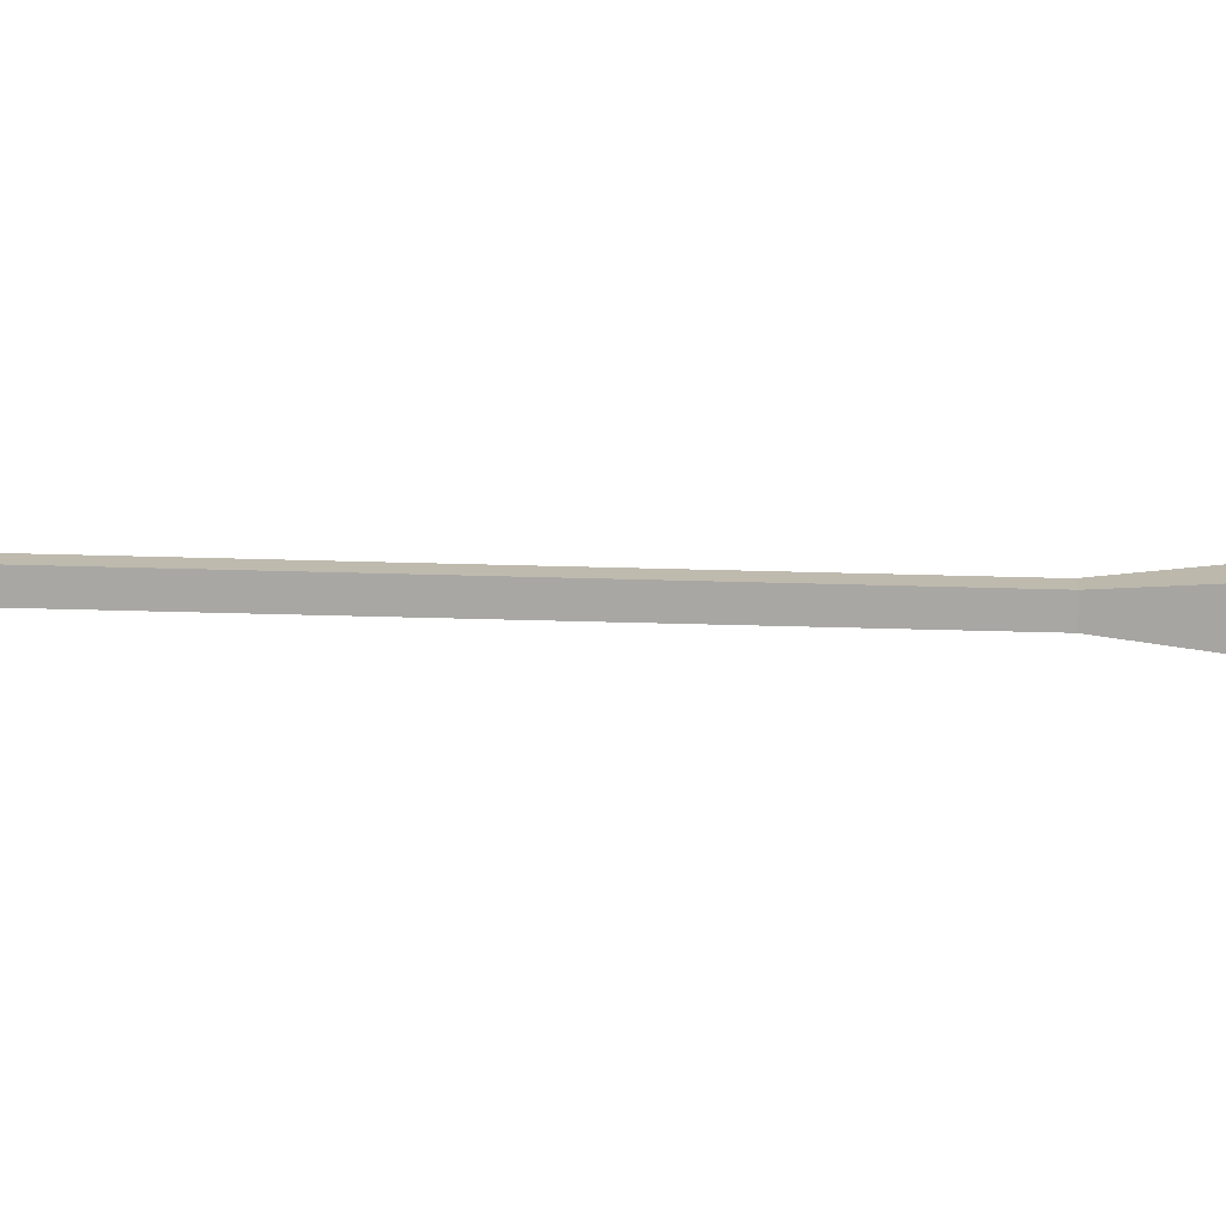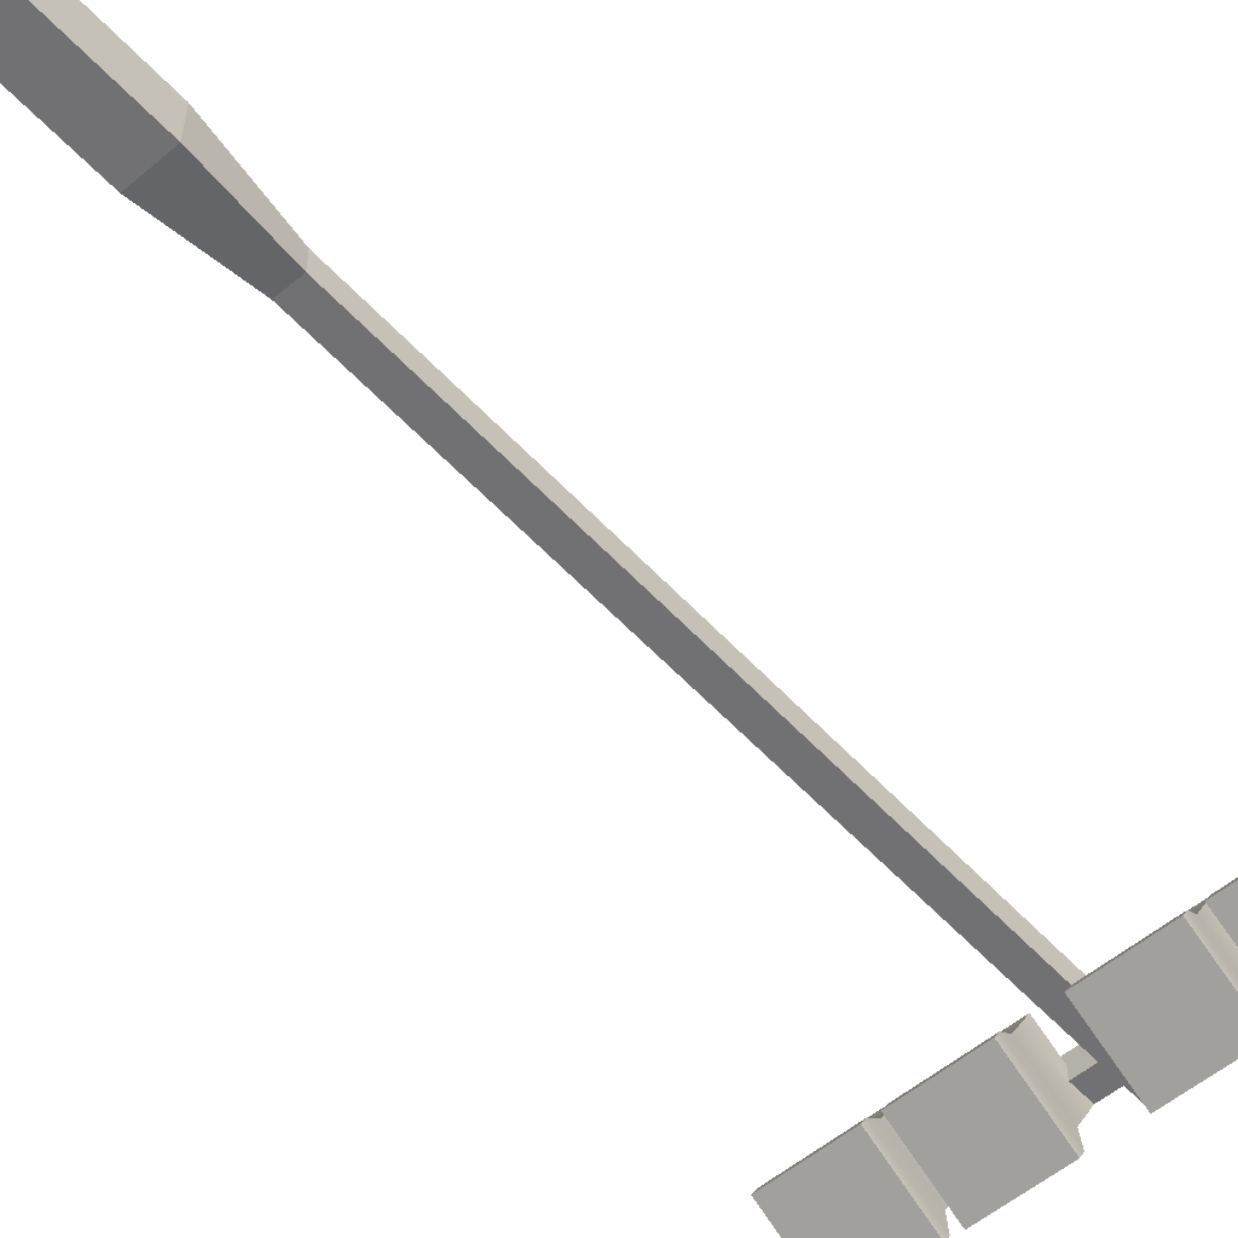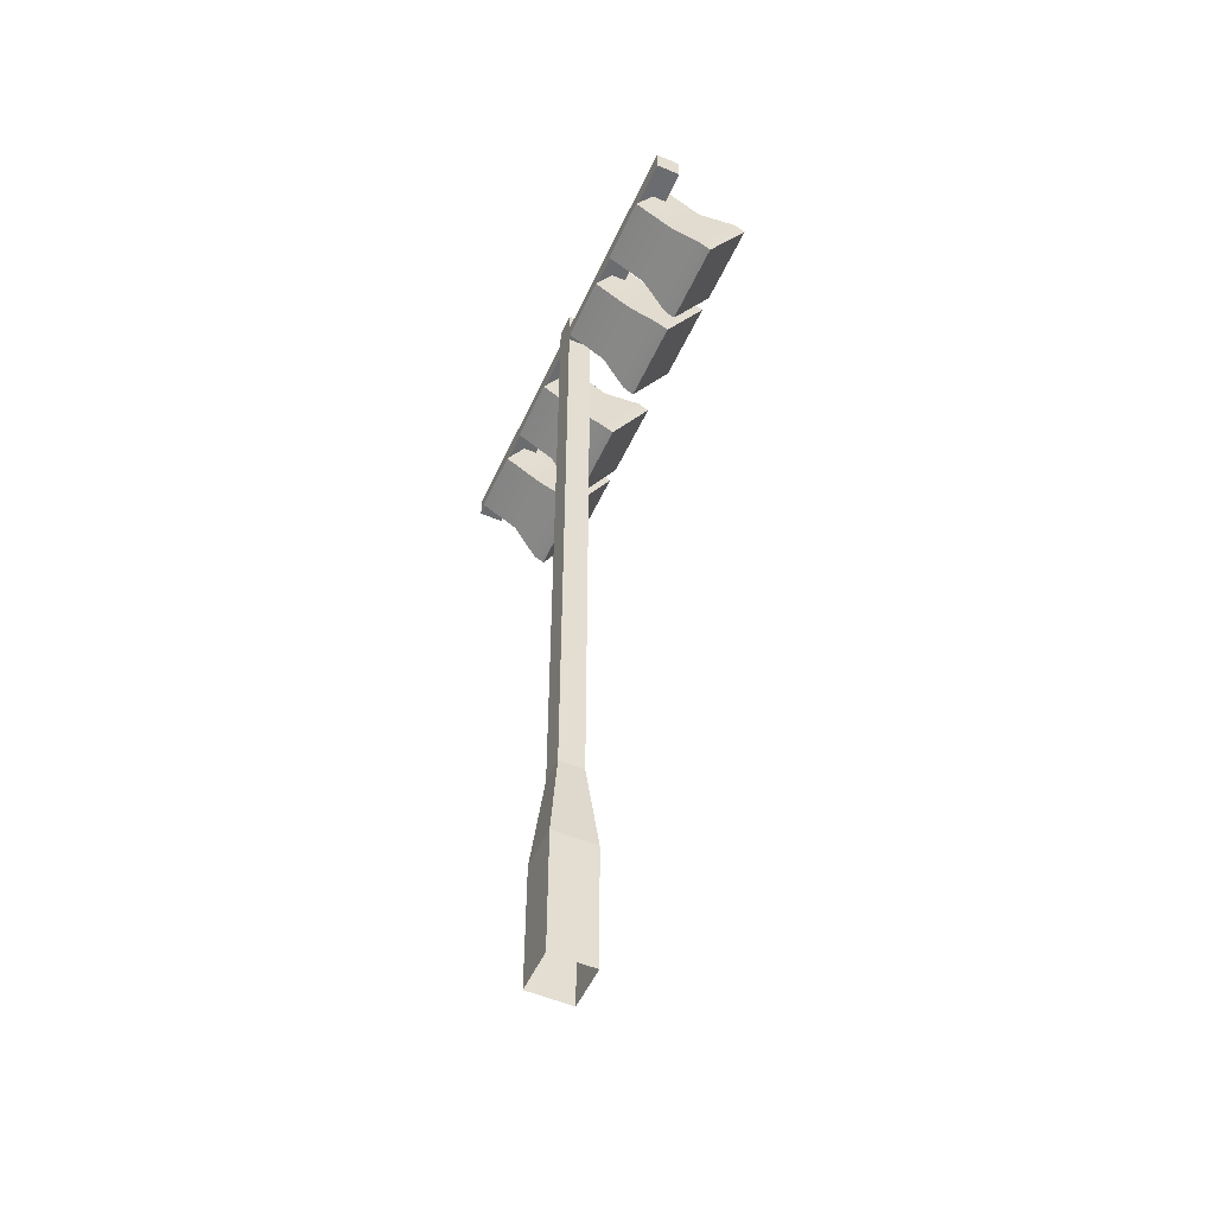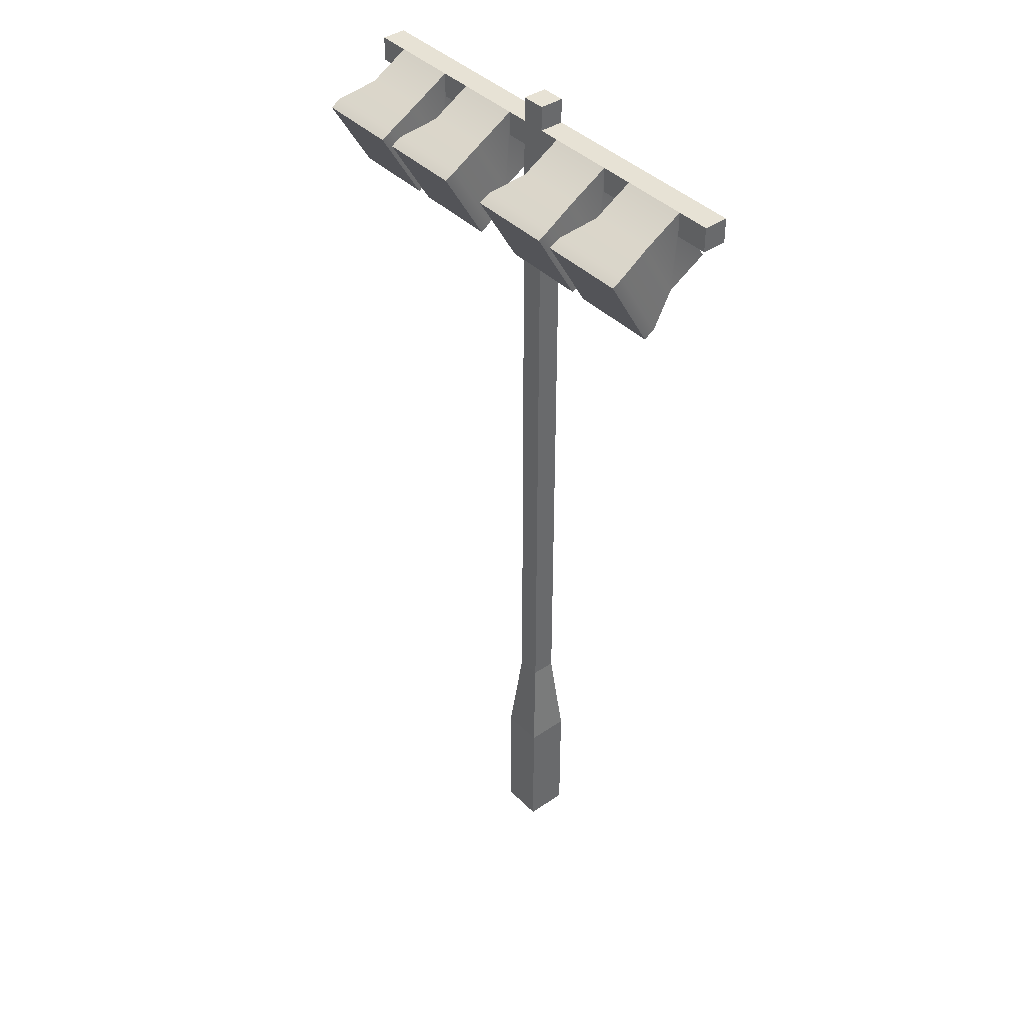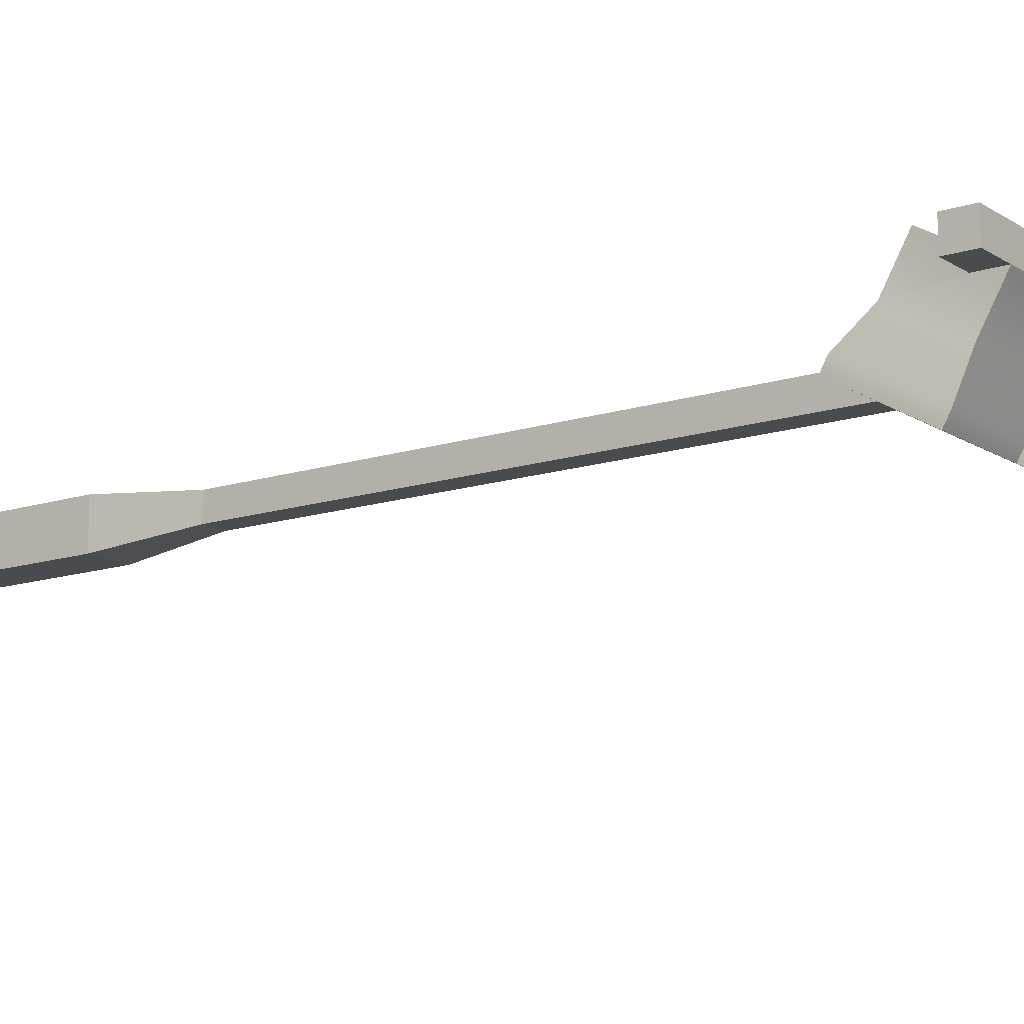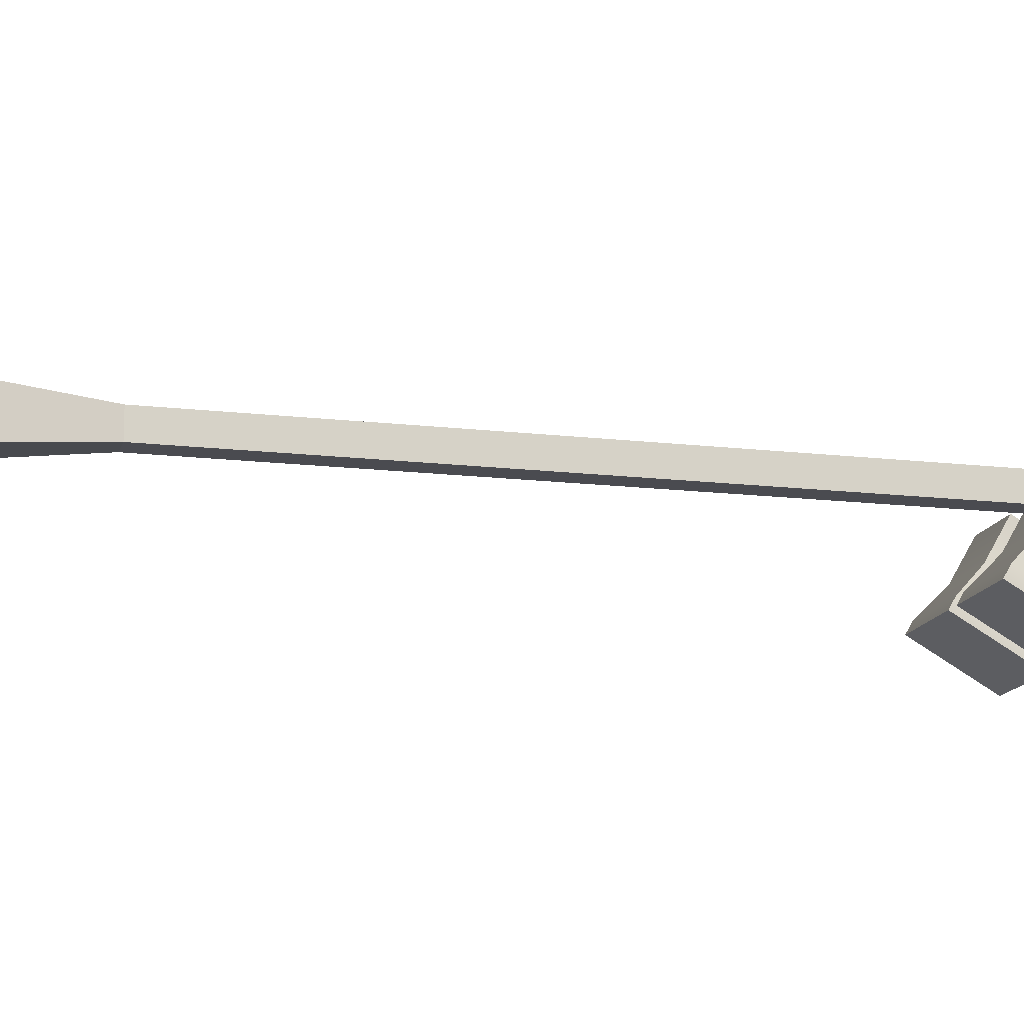
<metadata>
{"format":"obj","ext":"obj","renderer":"f3d","projection":"perspective","resolution":1024,"background":"white","views":[{"elev":-74.6,"azim":-91.4,"up":"+Z"},{"elev":-55.3,"azim":41.7,"up":"+Z"},{"elev":-53.7,"azim":65.6,"up":"+Y"},{"elev":40.5,"azim":-129.7,"up":"+Y"},{"elev":-13.9,"azim":125.7,"up":"+Z"},{"elev":-14.6,"azim":75.5,"up":"+Z"}]}
</metadata>
<code>
g lightPostLarge_exclusive
v 0.1 7.557 -0.1
v 0.1 1.9 -0.1
v 0.1 7.557 0.1
v 0.1 1.9 0.1
v 0.1 7.757 0.1
v -0.1 7.757 0.1
v 0.1 7.957 0.1
v -0.1 7.957 0.1
v -1.9 7.757 0.1
v -1.9 7.557 0.1
v 1.9 7.757 0.1
v -0.1 7.557 0.1
v 1.9 7.557 0.1
v -0.1 1.9 0.1
v -0.1 1.9 -0.1
v -0.1 7.557 -0.1
v 0.1 7.957 -0.1
v -0.1 7.957 -0.1
v 0.176 1.1 0.176
v -0.176 1.1 0.176
v -0.176 1.1 -0.176
v 0.176 1.1 -0.176
v 0.176 0 -0.176
v 0.176 0 0.176
v -0.176 0 0.176
v -0.176 0 -0.176
v 0.1 7.757 -0.1
v -0.1 7.757 -0.1
v -1.9 7.557 -0.1
v -1.9 7.757 -0.1
v -0.28 7.757 -0.1
v -0.82 7.757 -0.1
v -1.09 7.757 -0.1
v -1.63 7.757 -0.1
v 1.9 7.757 -0.1
v 1.9 7.557 -0.1
v 1.63 7.757 -0.1
v 1.09 7.757 -0.1
v 0.82 7.757 -0.1
v 0.28 7.757 -0.1
v -0.28 7.557 0.01547
v -0.82 7.557 0.01547
v -1.09 7.557 0.01547
v -0.82 7.557 -0.1
v -1.63 7.557 0.01547
v -1.63 7.557 -0.1
v -1.09 7.557 -0.1
v -0.28 7.557 -0.1
v 1.63 7.557 0.01547
v 1.09 7.557 0.01547
v 0.82 7.557 0.01547
v 1.09 7.557 -0.1
v 0.28 7.557 0.01547
v 0.28 7.557 -0.1
v 0.82 7.557 -0.1
v 1.63 7.557 -0.1
v 1.63 7.289 0.17
v 1.63 7.109 -0.1418
v 1.09 7.289 0.17
v 1.09 7.109 -0.1418
v 1.017 7.49 -0.708
v 1.09 7.577 -0.4118
v 1.017 6.896 -0.3651
v 1.017 7.44 -0.7946
v 1.017 6.846 -0.4517
v 1.703 7.49 -0.708
v 1.63 7.577 -0.4118
v 1.703 6.846 -0.4517
v 1.137 6.95 -0.5116
v 1.137 7.336 -0.7347
v 1.583 7.336 -0.7347
v 1.583 6.95 -0.5116
v 1.703 7.44 -0.7946
v 1.703 6.896 -0.3651
v 0.82 7.577 -0.4118
v 0.28 7.577 -0.4118
v 0.8929 7.49 -0.708
v 0.2071 7.49 -0.708
v 0.82 7.289 0.17
v 0.82 7.109 -0.1418
v 0.28 7.289 0.17
v 0.28 7.109 -0.1418
v 0.8929 6.896 -0.3651
v 0.2071 6.896 -0.3651
v 0.2071 7.44 -0.7946
v 0.2071 6.846 -0.4517
v 0.8929 6.846 -0.4517
v 0.8929 7.44 -0.7946
v 0.3269 6.95 -0.5116
v 0.3269 7.336 -0.7347
v 0.7731 7.336 -0.7347
v 0.7731 6.95 -0.5116
v -0.2071 6.896 -0.3651
v -0.8929 6.896 -0.3651
v -0.28 7.109 -0.1418
v -0.82 7.109 -0.1418
v -0.2071 7.49 -0.708
v -0.28 7.577 -0.4118
v -0.8929 7.49 -0.708
v -0.82 7.577 -0.4118
v -0.2071 6.846 -0.4517
v -0.7731 6.95 -0.5116
v -0.8929 6.846 -0.4517
v -0.8929 7.44 -0.7946
v -0.7731 7.336 -0.7347
v -0.3269 7.336 -0.7347
v -0.3269 6.95 -0.5116
v -0.2071 7.44 -0.7946
v -0.28 7.289 0.17
v -0.82 7.289 0.17
v -1.017 7.44 -0.7946
v -1.017 6.846 -0.4517
v -1.017 7.49 -0.708
v -1.017 6.896 -0.3651
v -1.63 7.109 -0.1418
v -1.63 7.289 0.17
v -1.63 7.577 -0.4118
v -1.09 7.577 -0.4118
v -1.703 7.49 -0.708
v -1.703 6.896 -0.3651
v -1.703 6.846 -0.4517
v -1.703 7.44 -0.7946
v -1.09 7.109 -0.1418
v -1.09 7.289 0.17
v -1.583 6.95 -0.5116
v -1.583 7.336 -0.7347
v -1.137 7.336 -0.7347
v -1.137 6.95 -0.5116
f 2 1 3
f 3 4 2
f 6 5 7
f 7 8 6
f 5 6 9
f 5 9 10
f 11 5 10
f 11 10 12
f 11 12 3
f 3 13 11
f 3 12 14
f 14 4 3
f 16 15 14
f 14 12 16
f 7 17 18
f 18 8 7
f 20 19 4
f 4 14 20
f 22 21 15
f 15 2 22
f 19 22 2
f 2 4 19
f 15 21 20
f 20 14 15
f 23 22 19
f 19 24 23
f 25 24 19
f 19 20 25
f 21 26 25
f 25 20 21
f 23 26 21
f 21 22 23
f 27 17 7
f 7 5 27
f 18 28 6
f 6 8 18
f 30 29 10
f 10 9 30
f 6 28 31
f 31 9 6
f 31 32 9
f 32 33 9
f 33 34 9
f 34 30 9
f 36 35 11
f 11 13 36
f 11 35 37
f 37 5 11
f 37 38 5
f 38 39 5
f 39 40 5
f 40 27 5
f 41 16 12
f 12 10 41
f 10 42 41
f 10 43 42
f 43 44 42
f 10 45 43
f 10 46 45
f 10 29 46
f 44 43 47
f 16 41 48
f 49 36 13
f 13 3 49
f 3 50 49
f 3 51 50
f 51 52 50
f 3 53 51
f 3 54 53
f 3 1 54
f 52 51 55
f 36 49 56
f 36 56 37
f 37 35 36
f 46 29 30
f 30 34 46
f 44 47 33
f 33 32 44
f 52 55 39
f 39 38 52
f 16 48 31
f 31 27 16
f 31 28 27
f 28 17 27
f 28 18 17
f 16 27 40
f 16 40 54
f 16 54 1
f 16 1 2
f 2 15 16
f 2 3 1
f 3 2 4
f 6 7 5
f 7 6 8
f 5 9 6
f 5 10 9
f 11 10 5
f 11 12 10
f 11 3 12
f 3 11 13
f 3 14 12
f 14 3 4
f 16 14 15
f 14 16 12
f 7 18 17
f 18 7 8
f 20 4 19
f 4 20 14
f 22 15 21
f 15 22 2
f 19 2 22
f 2 19 4
f 15 20 21
f 20 15 14
f 23 19 22
f 19 23 24
f 25 19 24
f 19 25 20
f 21 25 26
f 25 21 20
f 23 21 26
f 21 23 22
f 27 7 17
f 7 27 5
f 18 6 28
f 6 18 8
f 30 10 29
f 10 30 9
f 6 31 28
f 31 6 9
f 31 9 32
f 32 9 33
f 33 9 34
f 34 9 30
f 36 11 35
f 11 36 13
f 11 37 35
f 37 11 5
f 37 5 38
f 38 5 39
f 39 5 40
f 40 5 27
f 41 12 16
f 12 41 10
f 10 41 42
f 10 42 43
f 43 42 44
f 10 43 45
f 10 45 46
f 10 46 29
f 44 47 43
f 16 48 41
f 49 13 36
f 13 49 3
f 3 49 50
f 3 50 51
f 51 50 52
f 3 51 53
f 3 53 54
f 3 54 1
f 52 55 51
f 36 56 49
f 36 37 56
f 37 36 35
f 46 30 29
f 30 46 34
f 44 33 47
f 33 44 32
f 52 39 55
f 39 52 38
f 16 31 48
f 31 16 27
f 31 27 28
f 28 27 17
f 28 17 18
f 16 40 27
f 16 54 40
f 16 1 54
f 16 2 1
f 2 16 15
f 58 57 59
f 59 60 58
f 62 61 63
f 63 60 62
f 61 64 65
f 65 63 61
f 67 66 61
f 61 62 67
f 37 67 62
f 62 38 37
f 69 68 65
f 65 64 69
f 64 70 69
f 64 71 70
f 68 69 72
f 72 73 68
f 72 71 73
f 71 64 73
f 63 74 58
f 58 60 63
f 68 73 66
f 66 74 68
f 52 60 59
f 59 50 52
f 60 52 38
f 38 62 60
f 66 73 64
f 64 61 66
f 68 74 63
f 63 65 68
f 59 57 49
f 49 50 59
f 74 66 67
f 67 58 74
f 58 67 37
f 37 56 58
f 56 57 58
f 56 49 57
f 39 75 76
f 76 40 39
f 75 77 78
f 78 76 75
f 80 79 81
f 81 82 80
f 84 83 80
f 80 82 84
f 78 85 86
f 86 84 78
f 76 78 84
f 84 82 76
f 87 83 84
f 84 86 87
f 80 75 39
f 39 55 80
f 55 79 80
f 55 51 79
f 83 77 75
f 75 80 83
f 87 88 77
f 77 83 87
f 89 87 86
f 86 85 89
f 85 90 89
f 85 91 90
f 87 89 92
f 92 88 87
f 92 91 88
f 91 85 88
f 77 88 85
f 85 78 77
f 81 79 51
f 51 53 81
f 54 82 81
f 81 53 54
f 82 54 40
f 40 76 82
f 94 93 95
f 95 96 94
f 98 97 99
f 99 100 98
f 100 99 94
f 94 96 100
f 102 101 103
f 103 104 102
f 104 105 102
f 104 106 105
f 101 102 107
f 107 108 101
f 107 106 108
f 106 104 108
f 95 109 110
f 110 96 95
f 95 98 31
f 31 48 95
f 48 109 95
f 48 41 109
f 101 93 94
f 94 103 101
f 99 104 103
f 103 94 99
f 101 108 97
f 97 93 101
f 97 108 104
f 104 99 97
f 93 97 98
f 98 95 93
f 31 98 100
f 100 32 31
f 110 109 41
f 41 42 110
f 44 96 110
f 110 42 44
f 96 44 32
f 32 100 96
f 112 111 113
f 113 114 112
f 46 115 116
f 116 45 46
f 115 46 34
f 34 117 115
f 118 113 119
f 119 117 118
f 112 114 120
f 120 121 112
f 119 122 121
f 121 120 119
f 114 113 118
f 118 123 114
f 120 114 123
f 123 115 120
f 123 124 116
f 116 115 123
f 33 118 117
f 117 34 33
f 125 112 121
f 121 122 125
f 122 126 125
f 122 127 126
f 112 125 128
f 128 111 112
f 128 127 111
f 127 122 111
f 113 111 122
f 122 119 113
f 116 124 43
f 43 45 116
f 117 119 120
f 120 115 117
f 123 118 33
f 33 47 123
f 47 124 123
f 47 43 124
f 72 69 70
f 70 71 72
f 92 89 90
f 90 91 92
f 107 102 105
f 105 106 107
f 128 125 126
f 126 127 128

</code>
